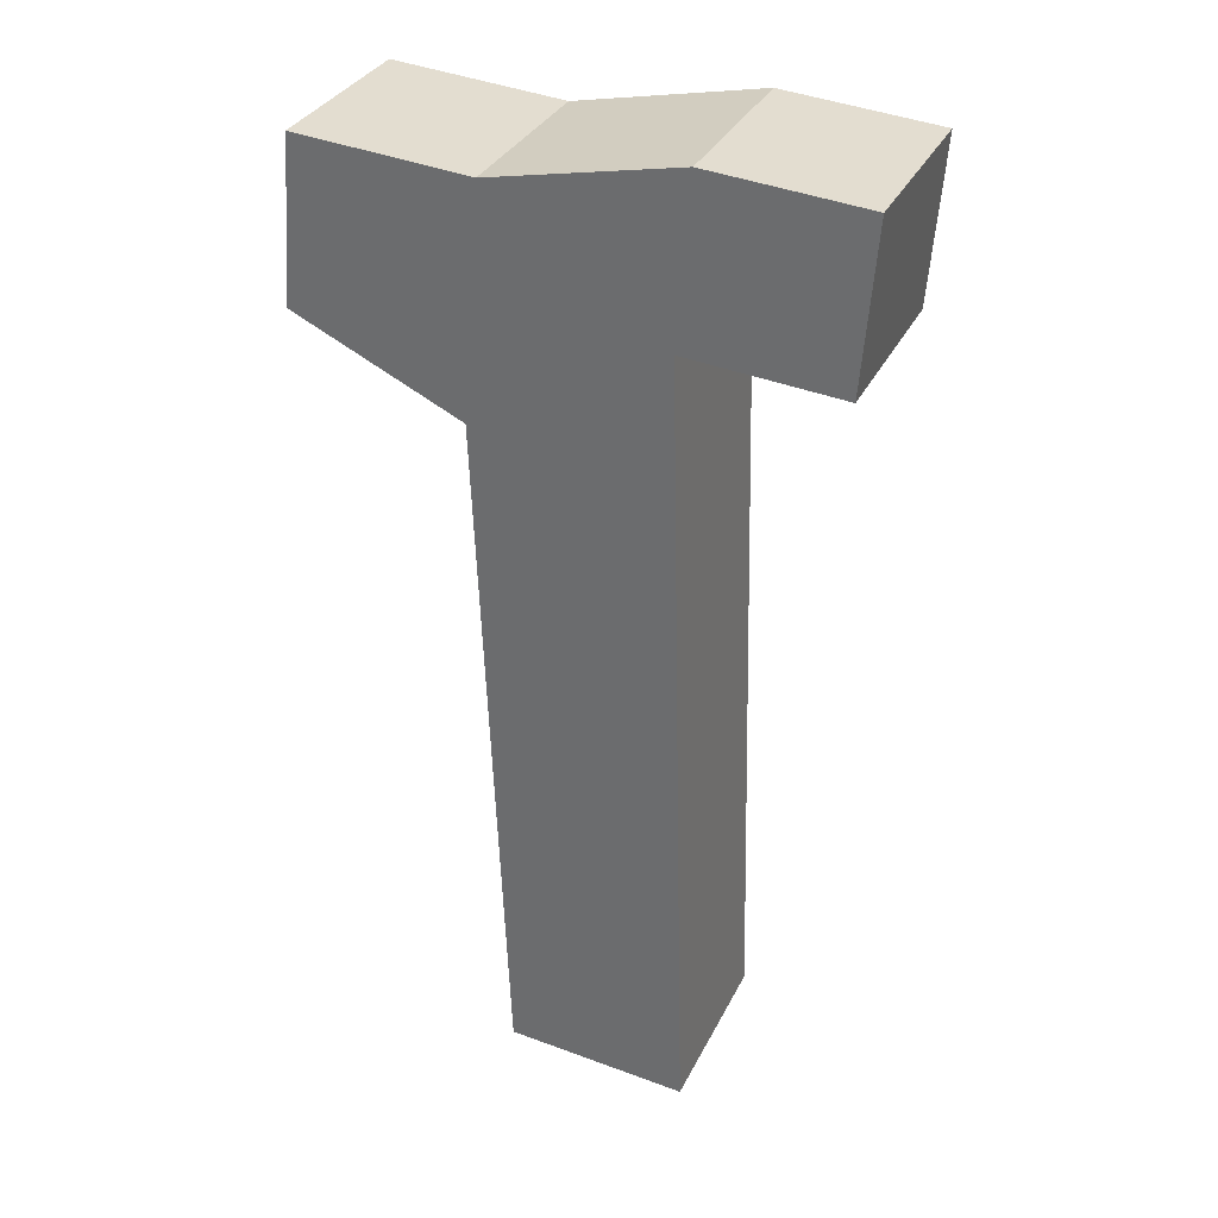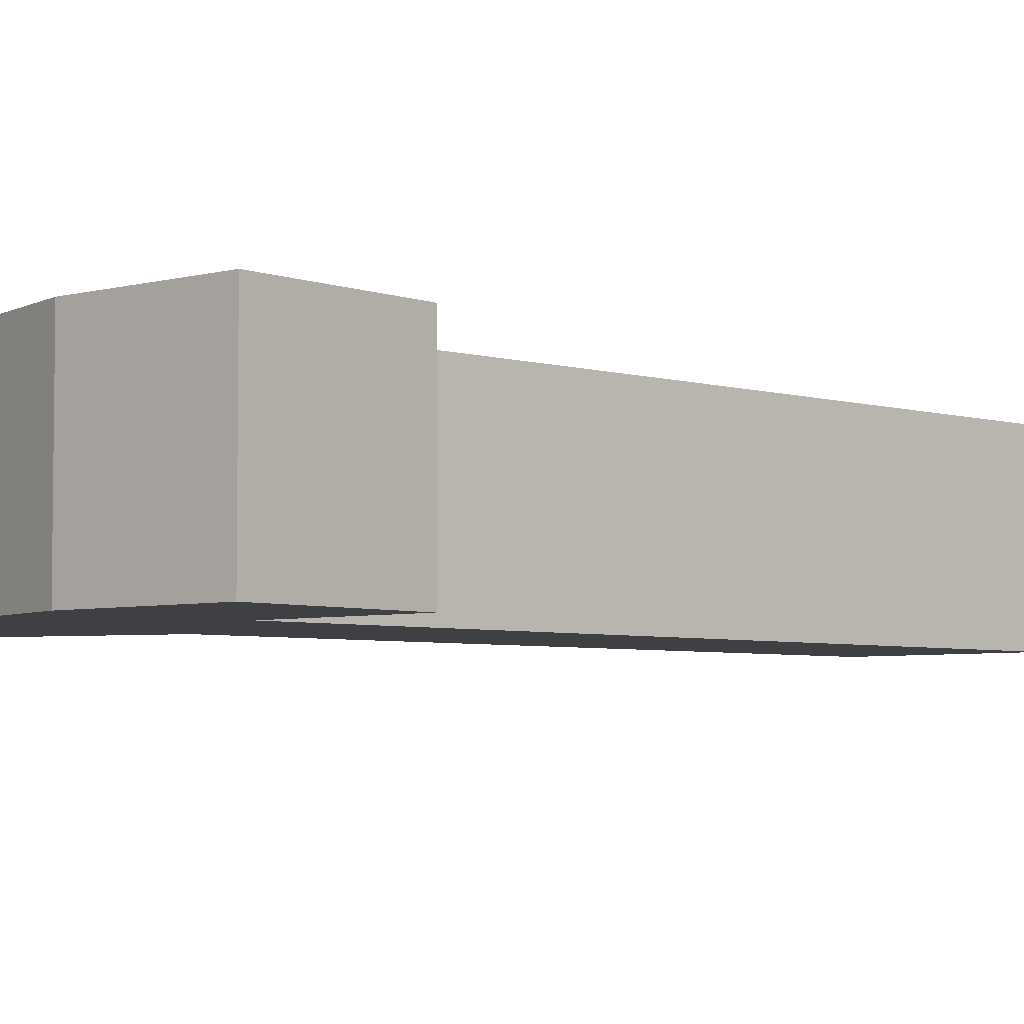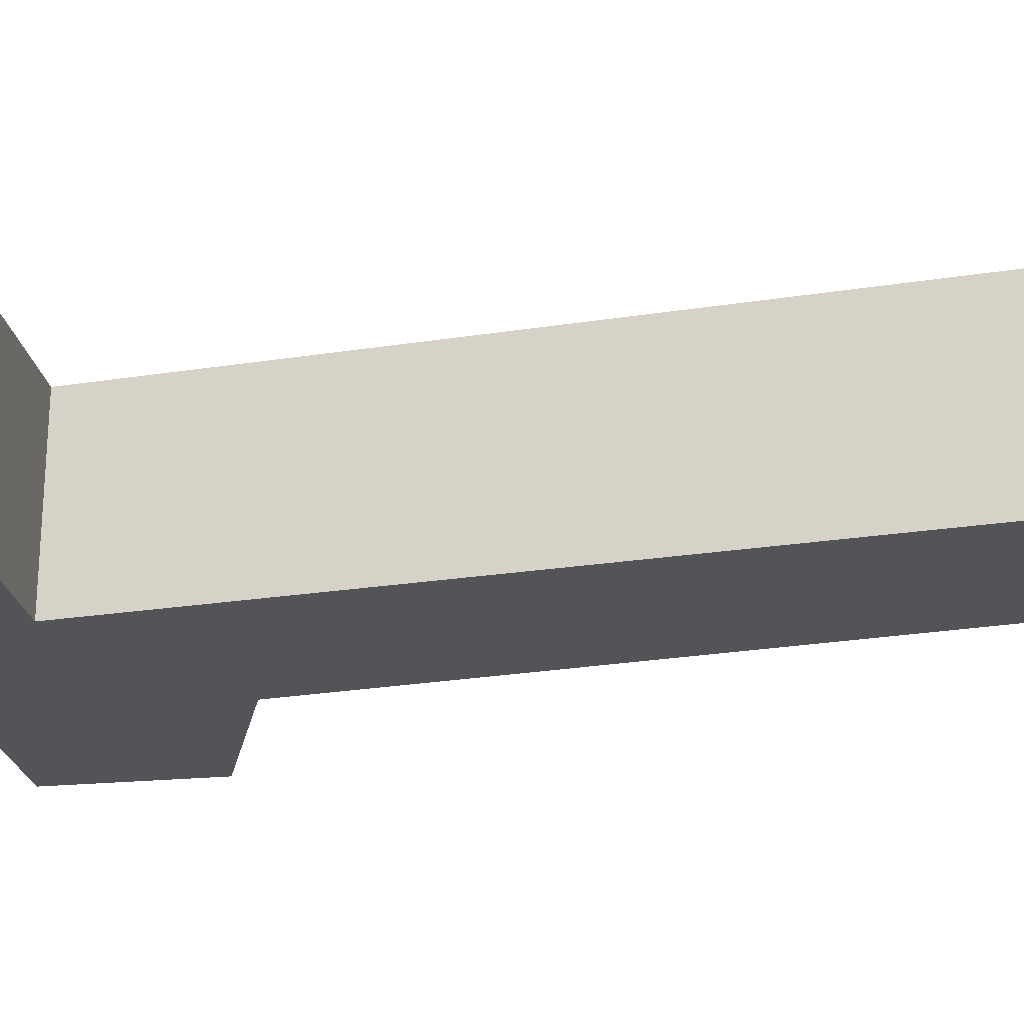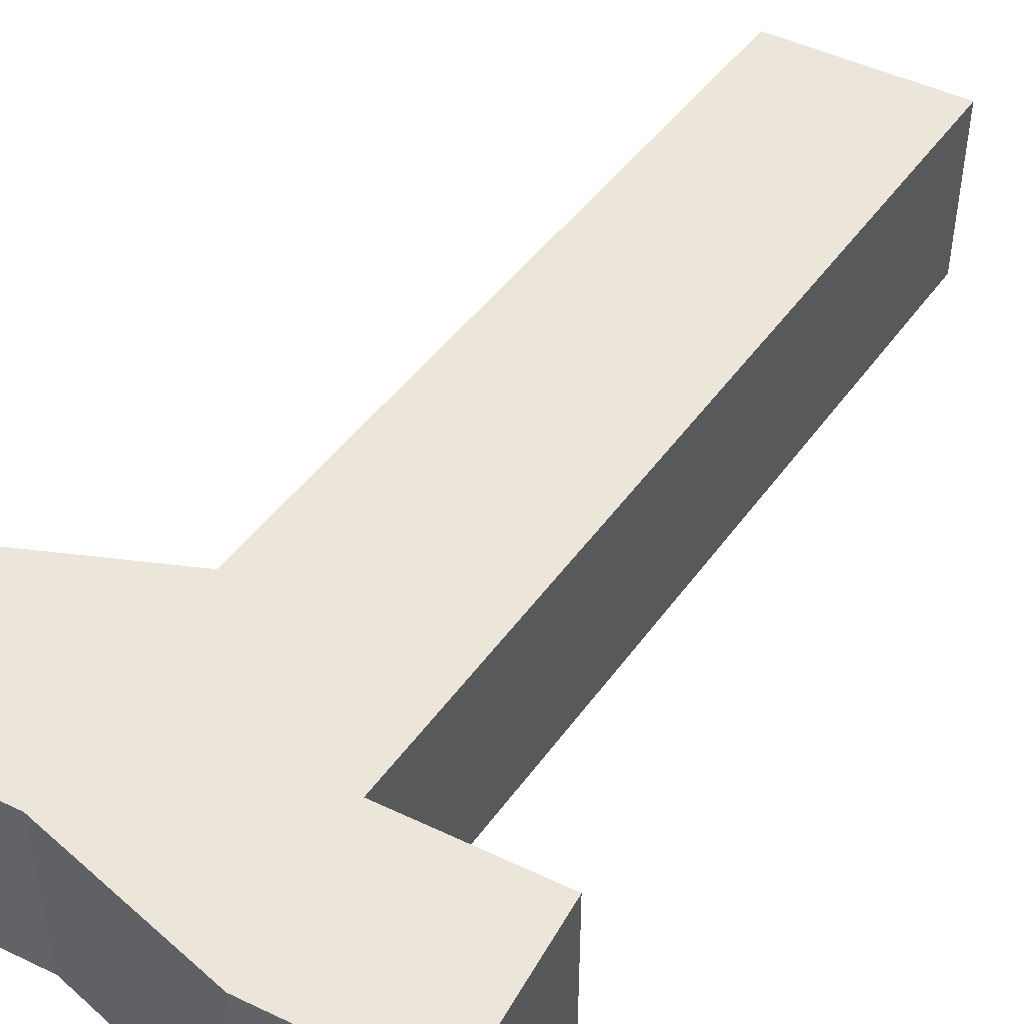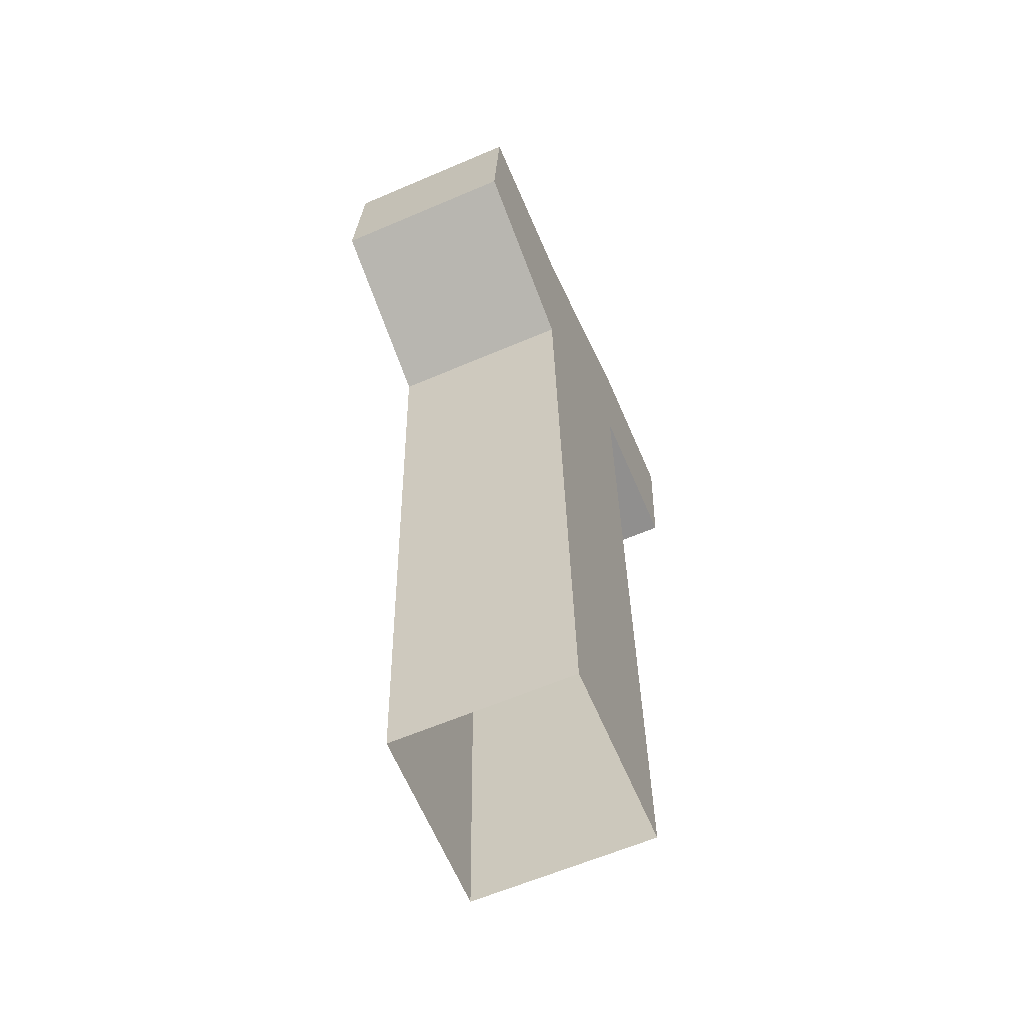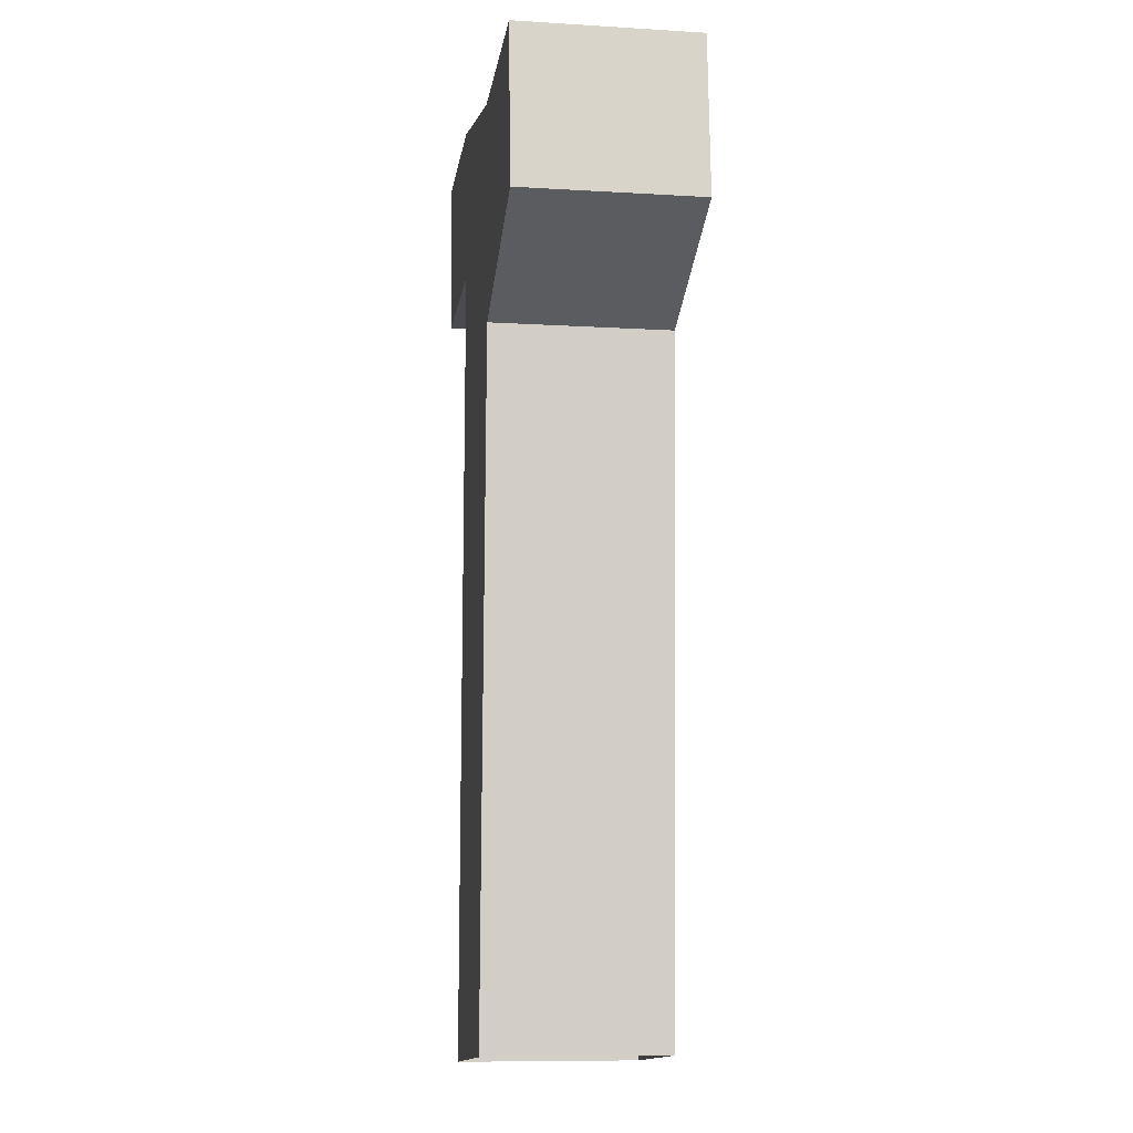
<metadata>
{"format":"obj","ext":"obj","renderer":"f3d","projection":"perspective","resolution":1024,"background":"white","views":[{"elev":33.0,"azim":-157.0,"up":"+Y"},{"elev":-4.7,"azim":-134.9,"up":"+Z"},{"elev":-23.6,"azim":-76.4,"up":"+Z"},{"elev":48.0,"azim":-147.4,"up":"+Z"},{"elev":-61.5,"azim":113.6,"up":"+Y"},{"elev":-9.7,"azim":81.1,"up":"+Y"}]}
</metadata>
<code>
o GunCock_Cylinder.003
v -1.222 -0.02432 0.05247
v -1.103 -0.08907 0.05247
v -1.114 0.05355 0.05247
v -1.23 0.07803 0.05247
v -1.121 -0.5236 -0.0631
v -1.235 -0.5324 -0.0631
v -1.222 -0.02432 -0.0631
v -1.103 -0.08907 -0.0631
v -1.235 -0.5324 0.05247
v -1.121 -0.5236 0.05247
v -1.23 0.07803 -0.0631
v -1.114 0.05355 -0.0631
v -1.327 0.07061 0.05247
v -1.319 -0.03175 0.05247
v -1.005 0.06192 0.05247
v -1.005 0.06192 -0.0631
v -0.9974 -0.04043 0.05247
v -0.9974 -0.04043 -0.0631
v -1.319 -0.03175 -0.0631
v -1.327 0.07061 -0.0631
f 1 2 3 4
f 5 6 7 8
f 6 9 1 7
f 9 10 2 1
f 10 5 8 2
f 11 4 3 12
f 1 4 13 14
f 12 3 15 16
f 8 7 11 12
f 17 18 16 15
f 8 12 16 18
f 2 8 18 17
f 3 2 17 15
f 19 14 13 20
f 4 11 20 13
f 7 1 14 19
f 11 7 19 20

</code>
